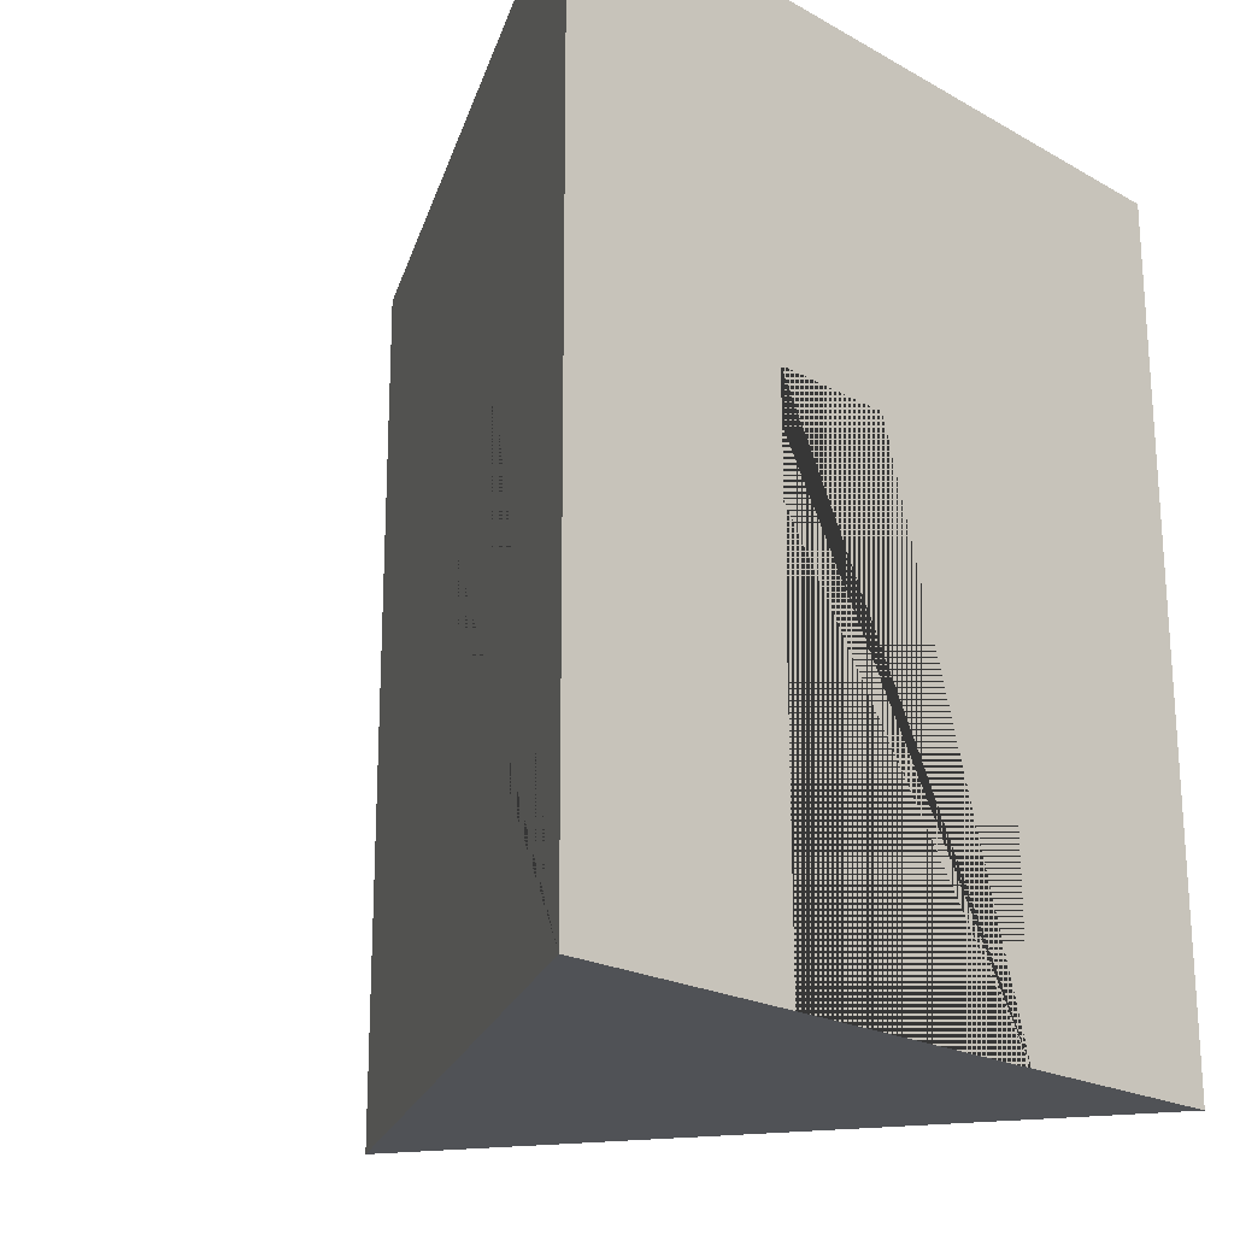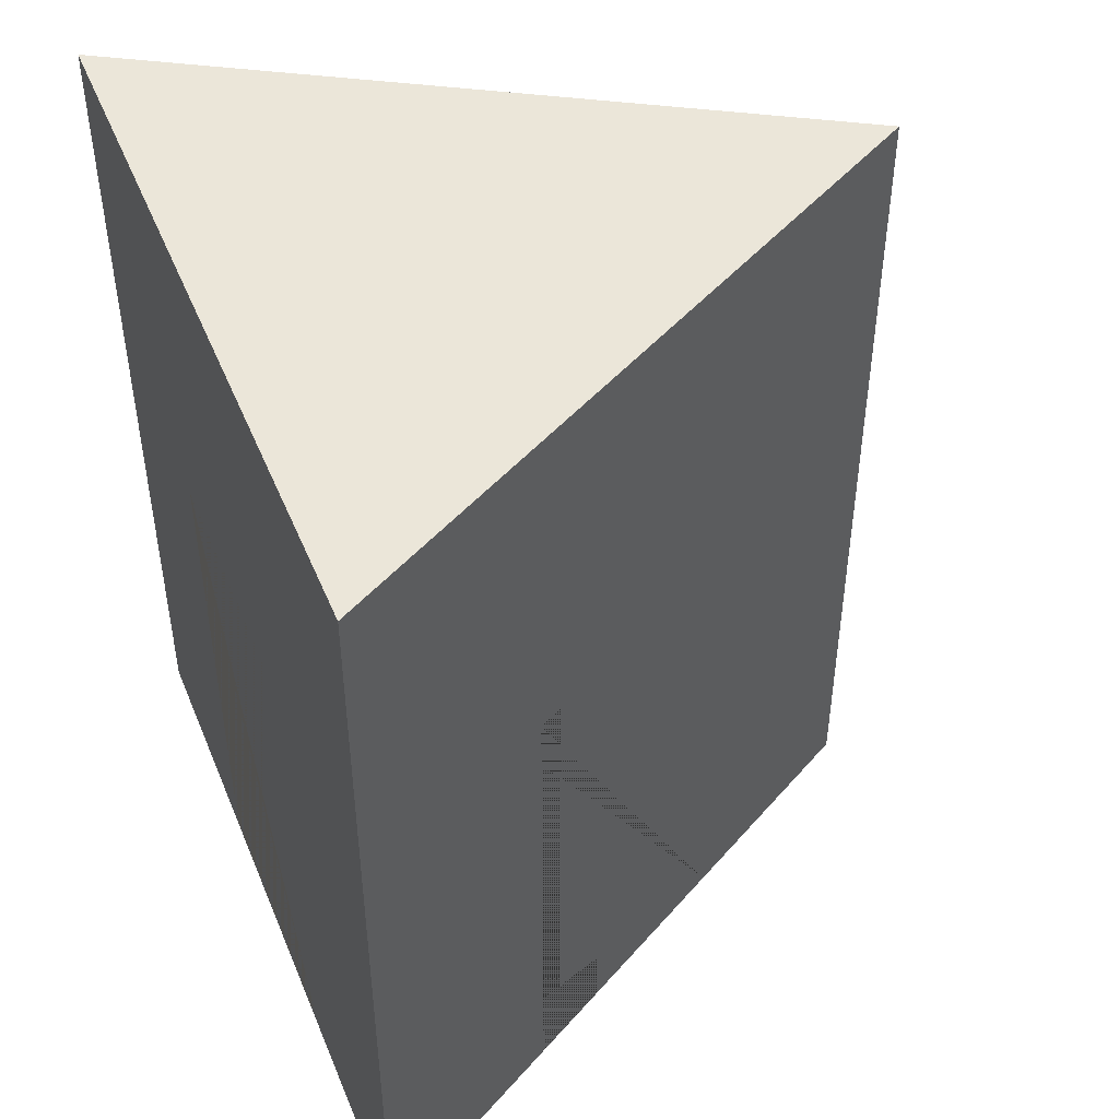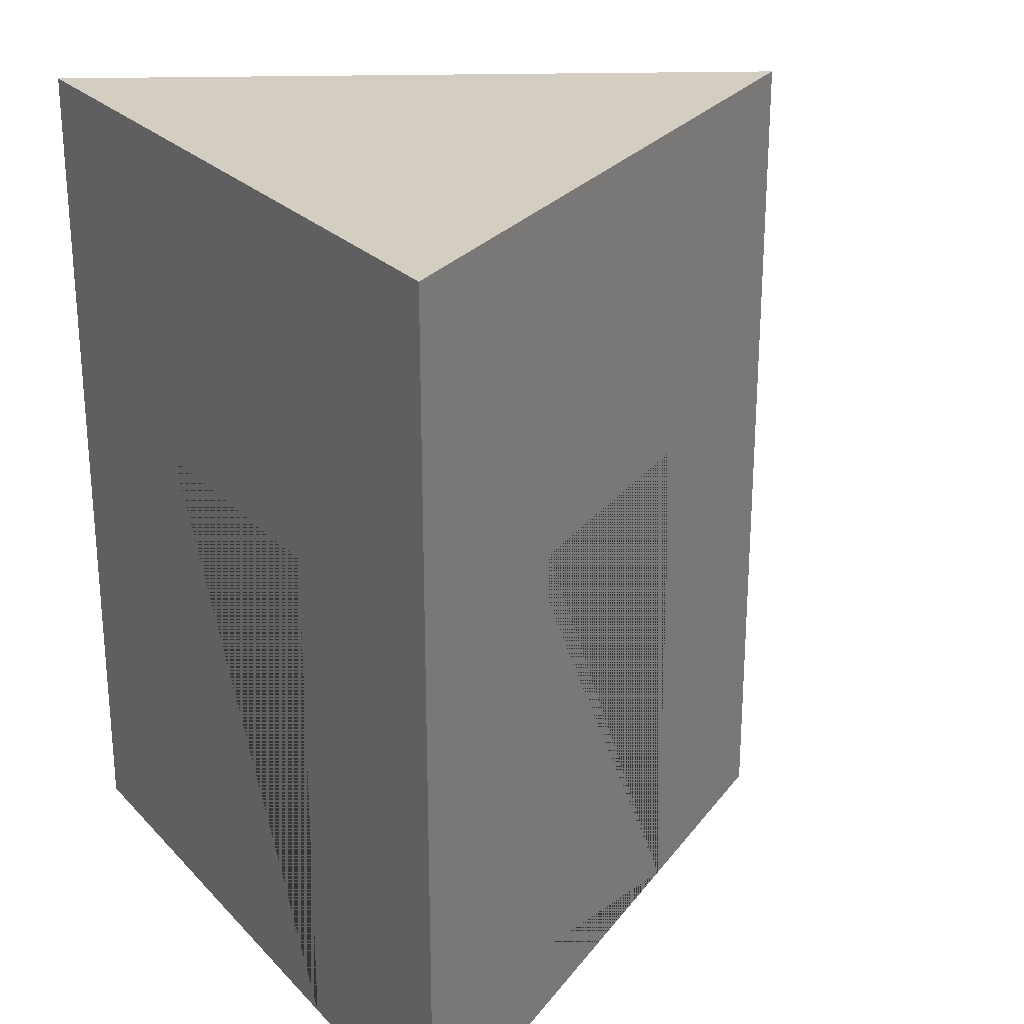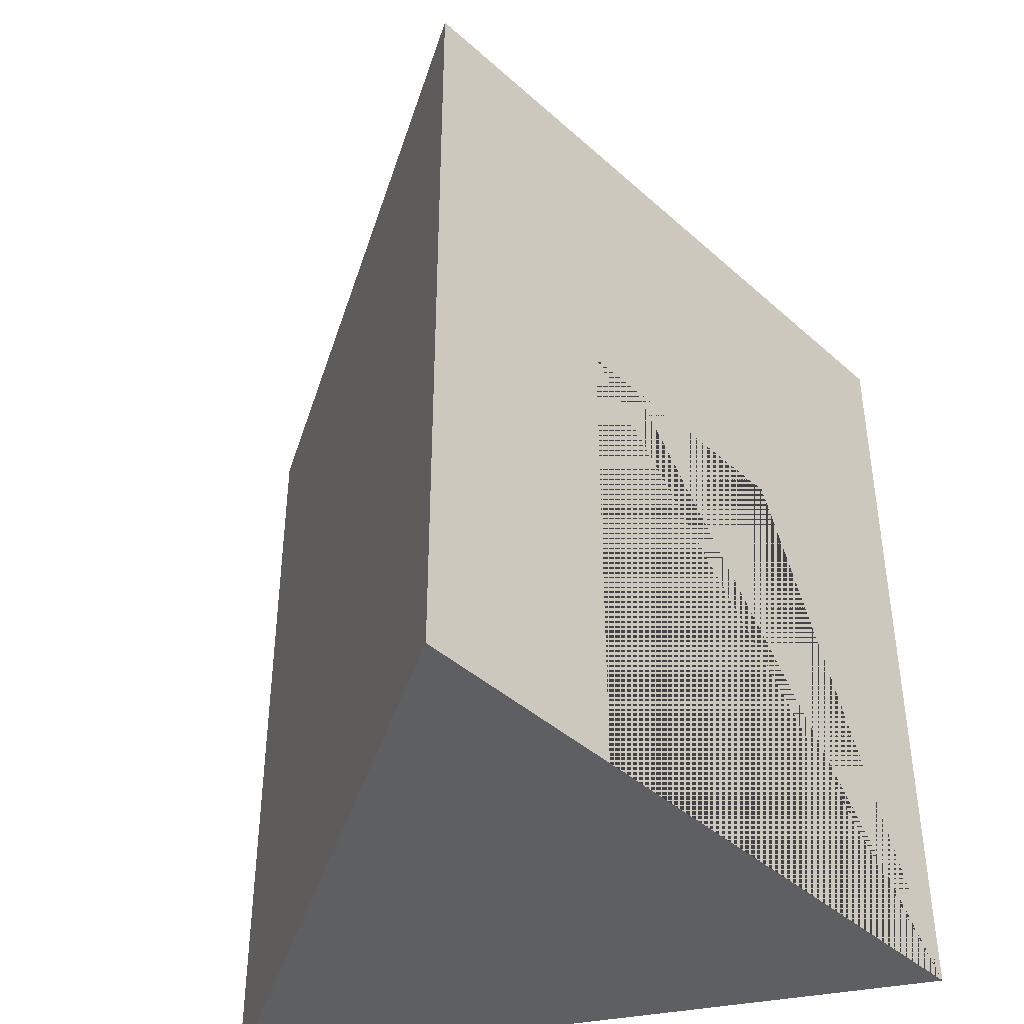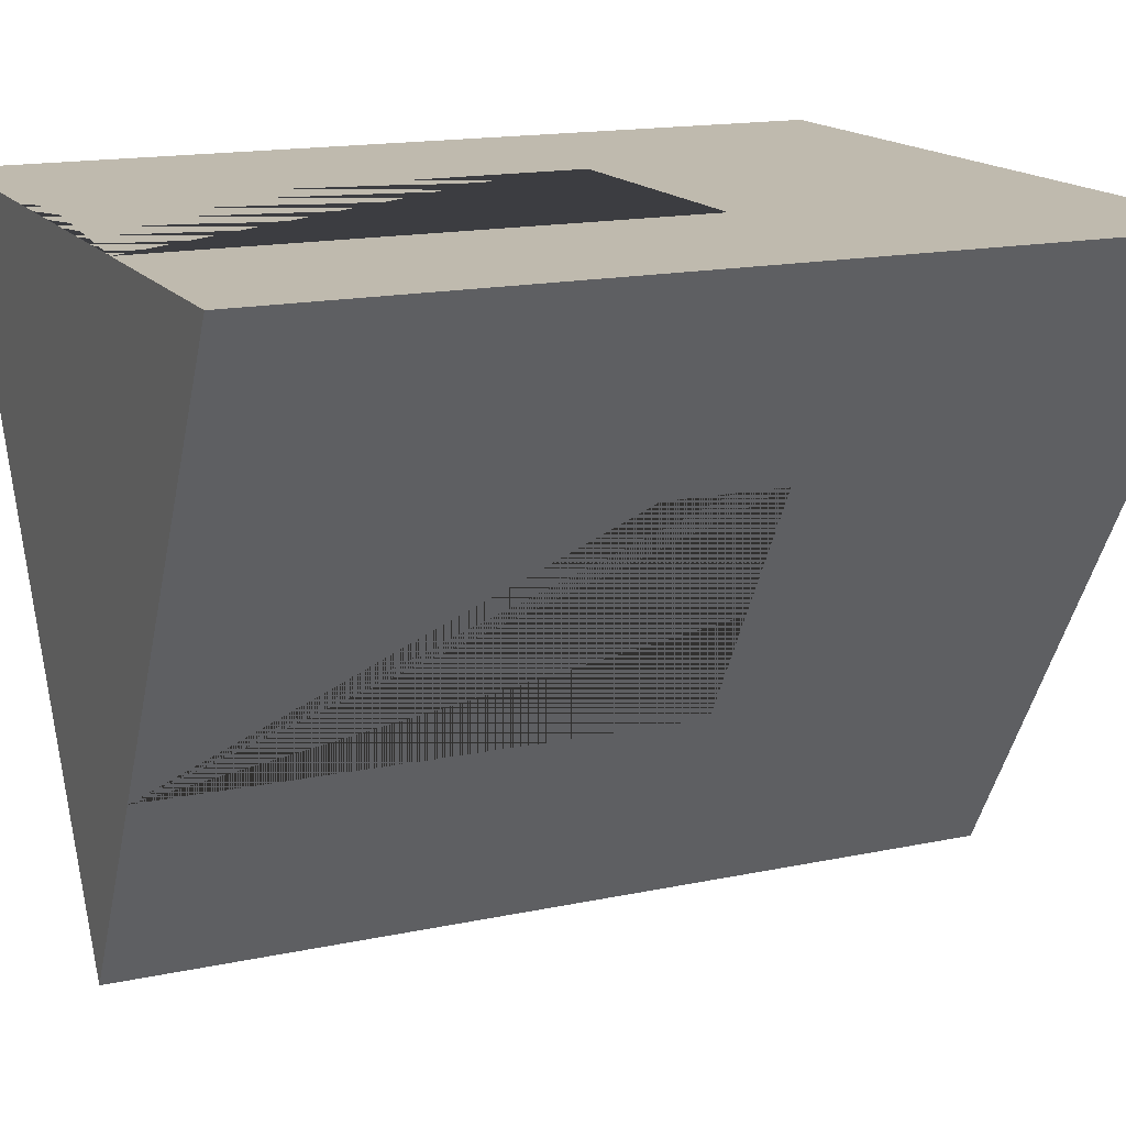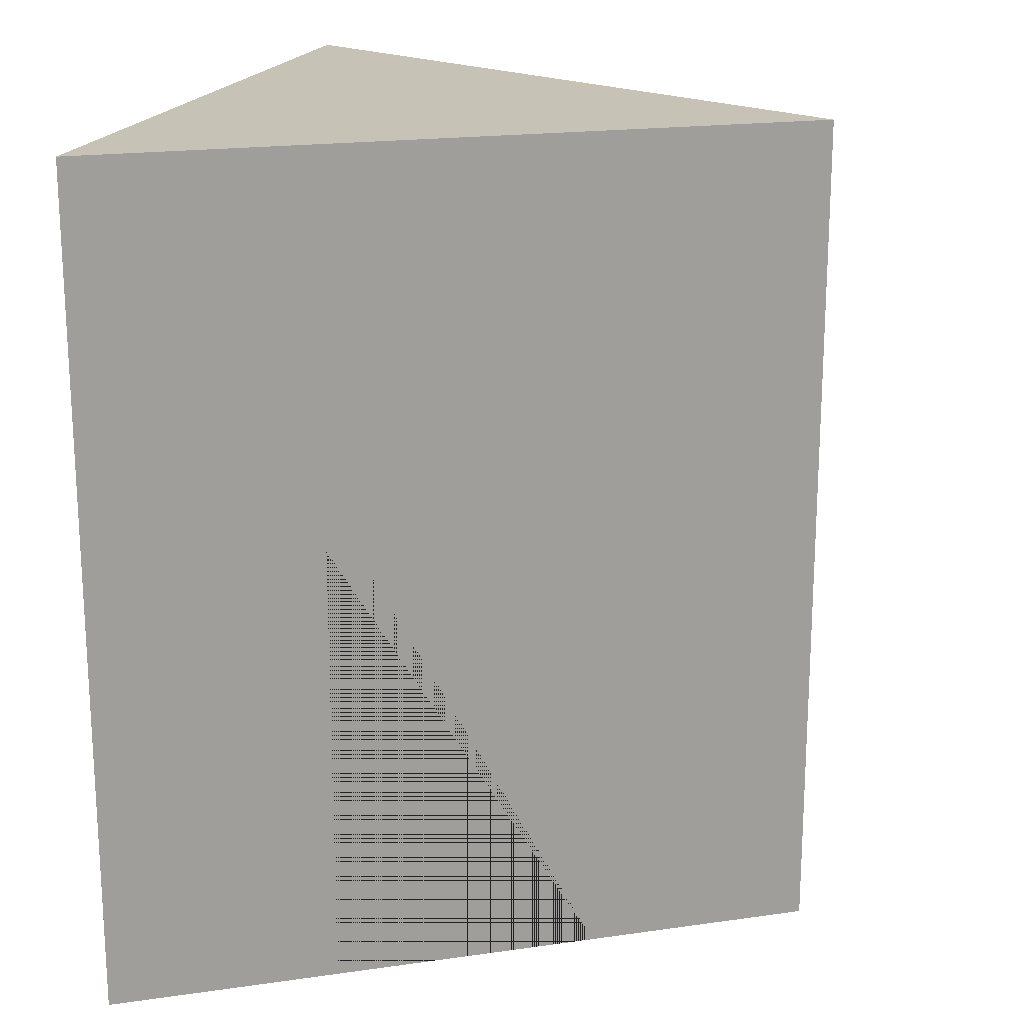
<metadata>
{"format":"obj","ext":"obj","renderer":"f3d","projection":"perspective","resolution":1024,"background":"white","views":[{"elev":-21.1,"azim":-44.6,"up":"+Y"},{"elev":46.8,"azim":68.2,"up":"+Y"},{"elev":25.0,"azim":57.8,"up":"+Y"},{"elev":-41.9,"azim":-167.0,"up":"+Y"},{"elev":15.8,"azim":66.0,"up":"+Z"},{"elev":18.9,"azim":104.7,"up":"+Y"}]}
</metadata>
<code>
o Cylinder
v 0 0 -5
v 0 10 -5
v 4.33 0 2.5
v 4.33 10 2.5
v -4.33 0 2.5
v -4.33 10 2.5
v 4.33 0 2.5
v 4.33 10 2.5
v -4.33 0 2.5
v -4.33 10 2.5
v 1.6 6 2.5
v -1.6 0 2.5
v -1.6 6 2.5
v 1.6 0 2.5
v 0 0 -5
v 0 10 -5
v 4.33 0 2.5
v 4.33 10 2.5
v 1.365 6 -2.636
v 2.965 0 0.1356
v 2.965 6 0.1356
v 1.365 0 -2.636
v 0 0 -5
v 0 10 -5
v -4.33 0 2.5
v -4.33 10 2.5
v -2.965 6 0.1356
v -2.965 0 0.1356
v -1.365 6 -2.636
v -1.365 0 -2.636
f 4 6 2
f 1 5 3
f 14 11 13 12 9 10 8 7
f 22 19 21 20 17 18 16 15
f 25 28 27 29 30 23 24 26

</code>
